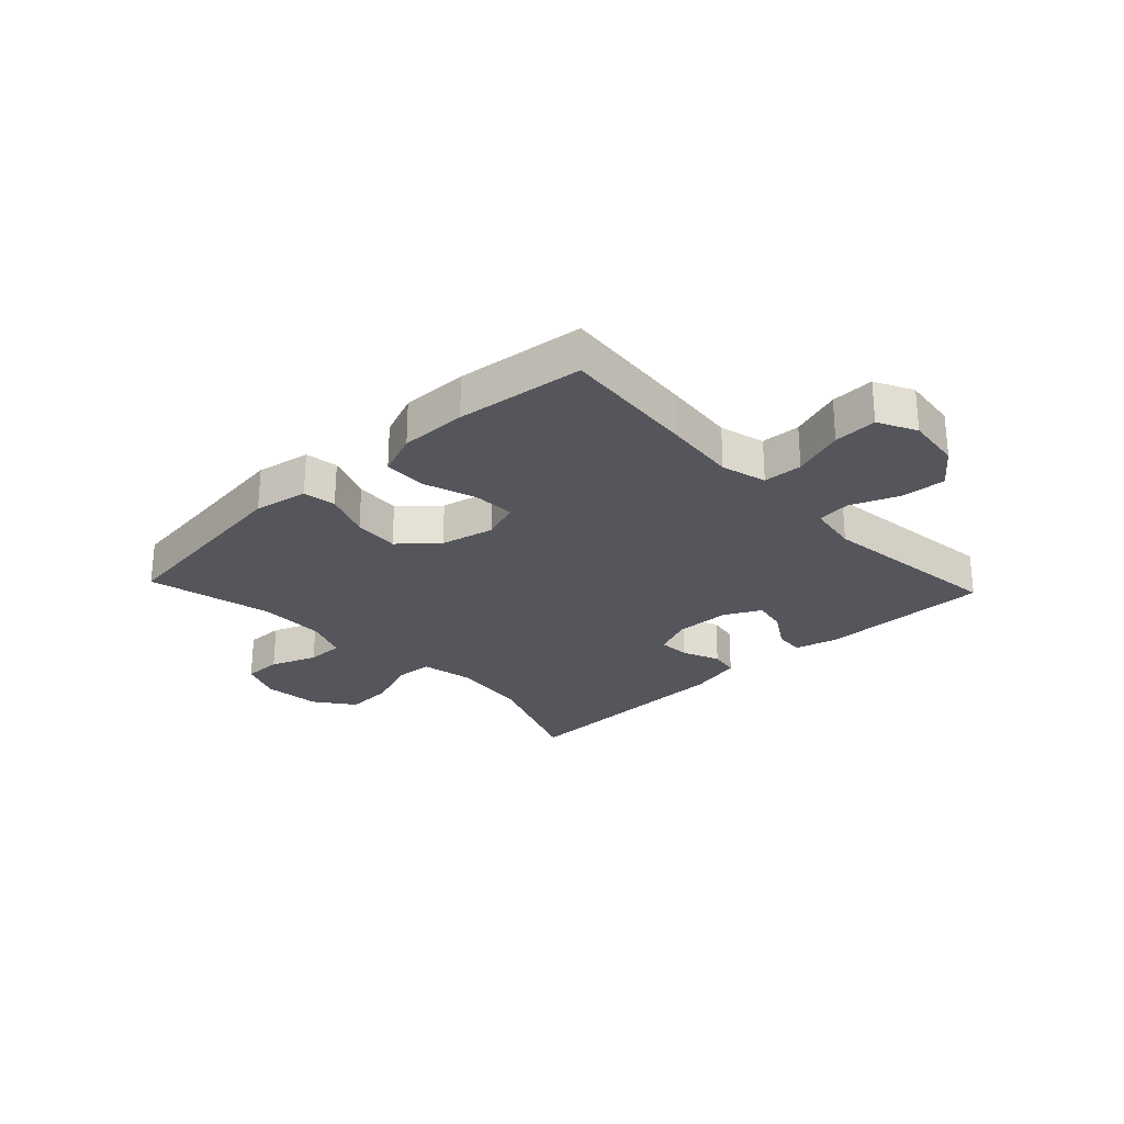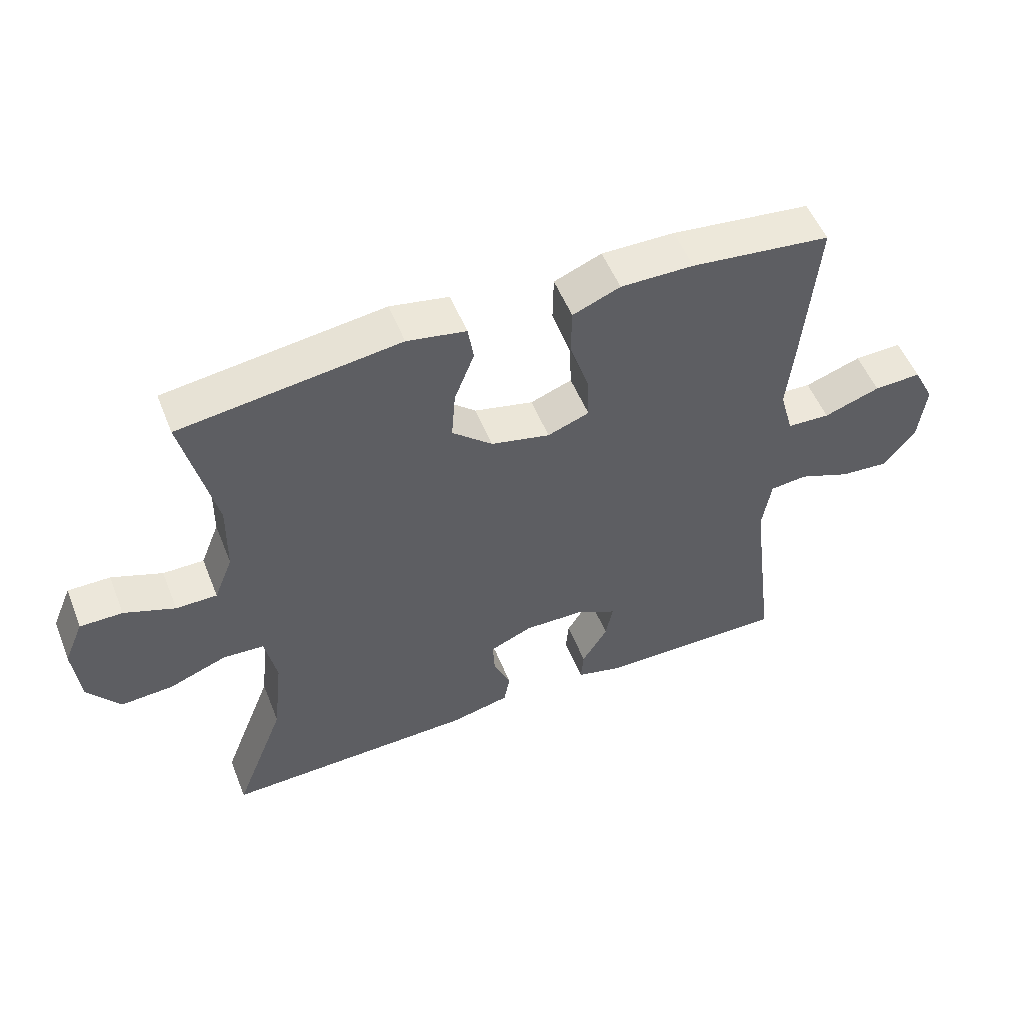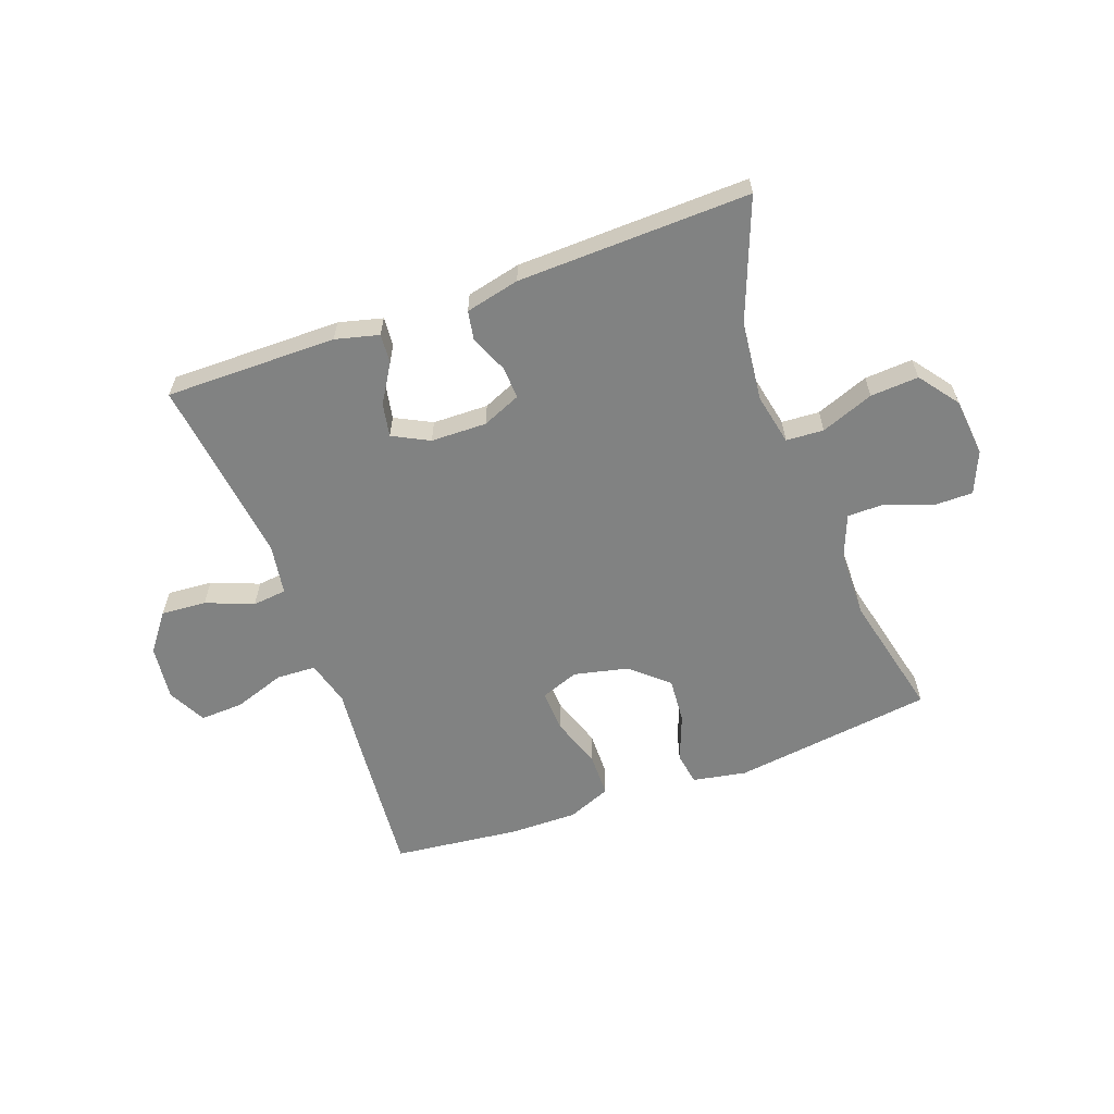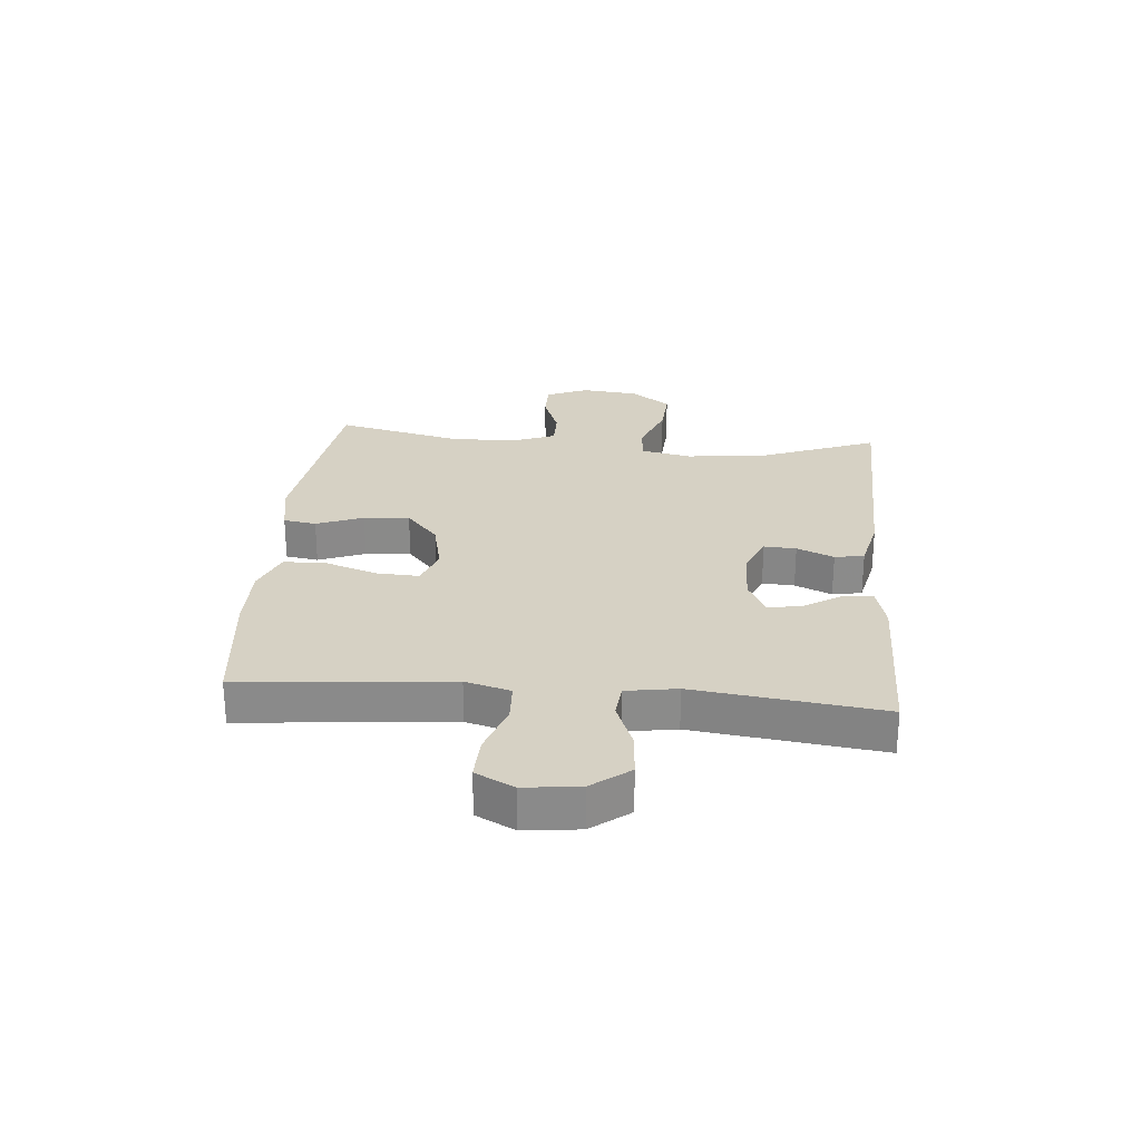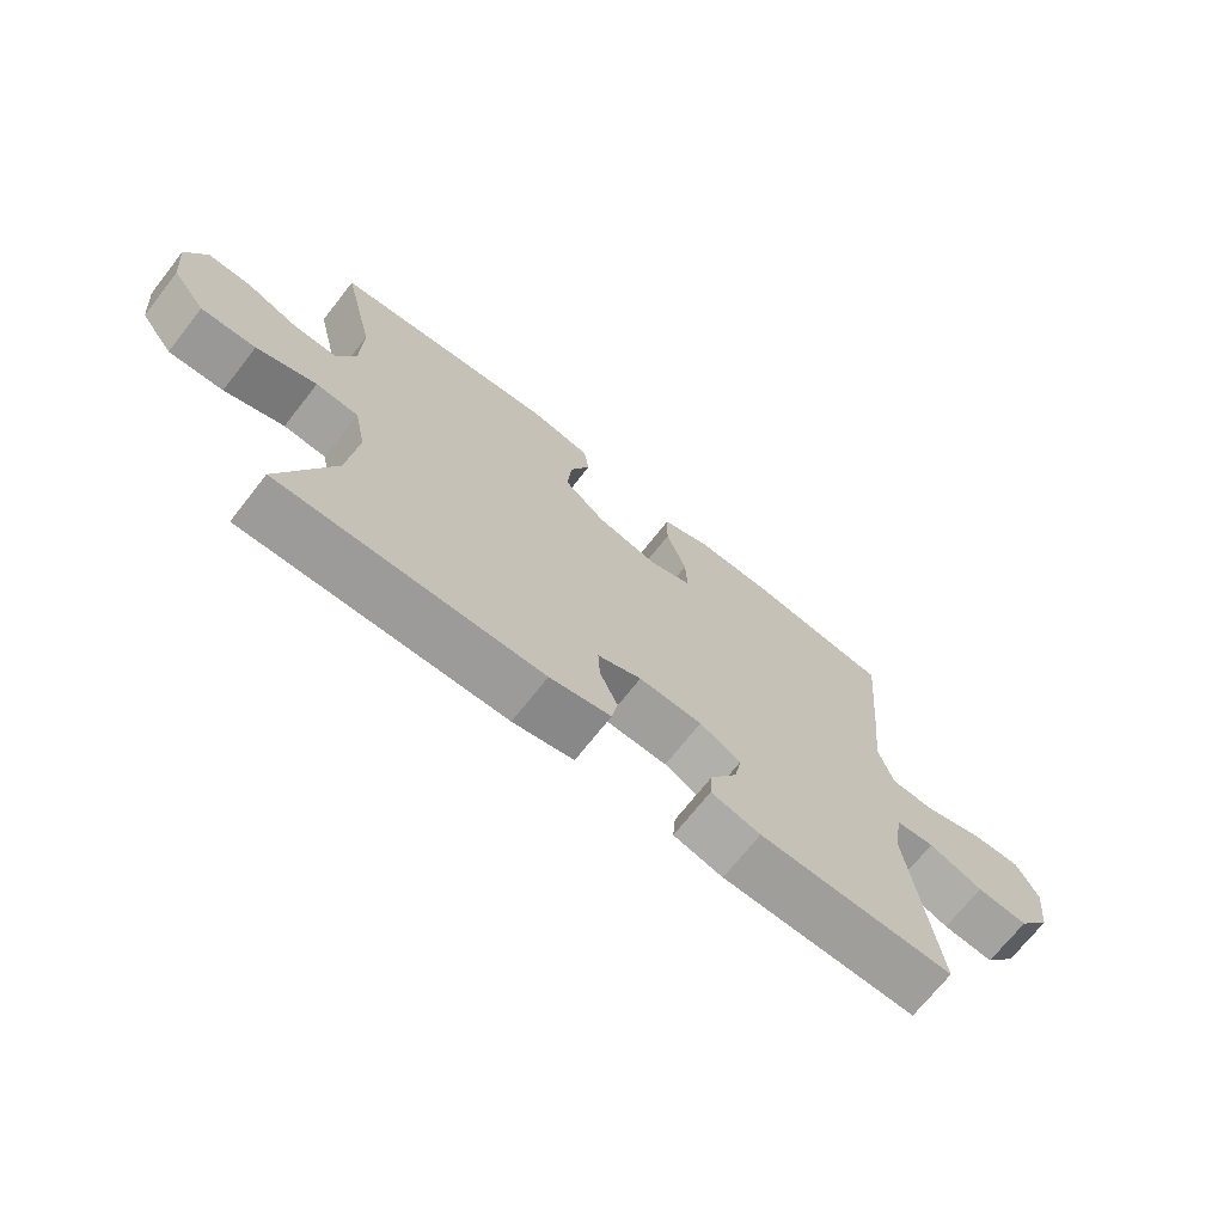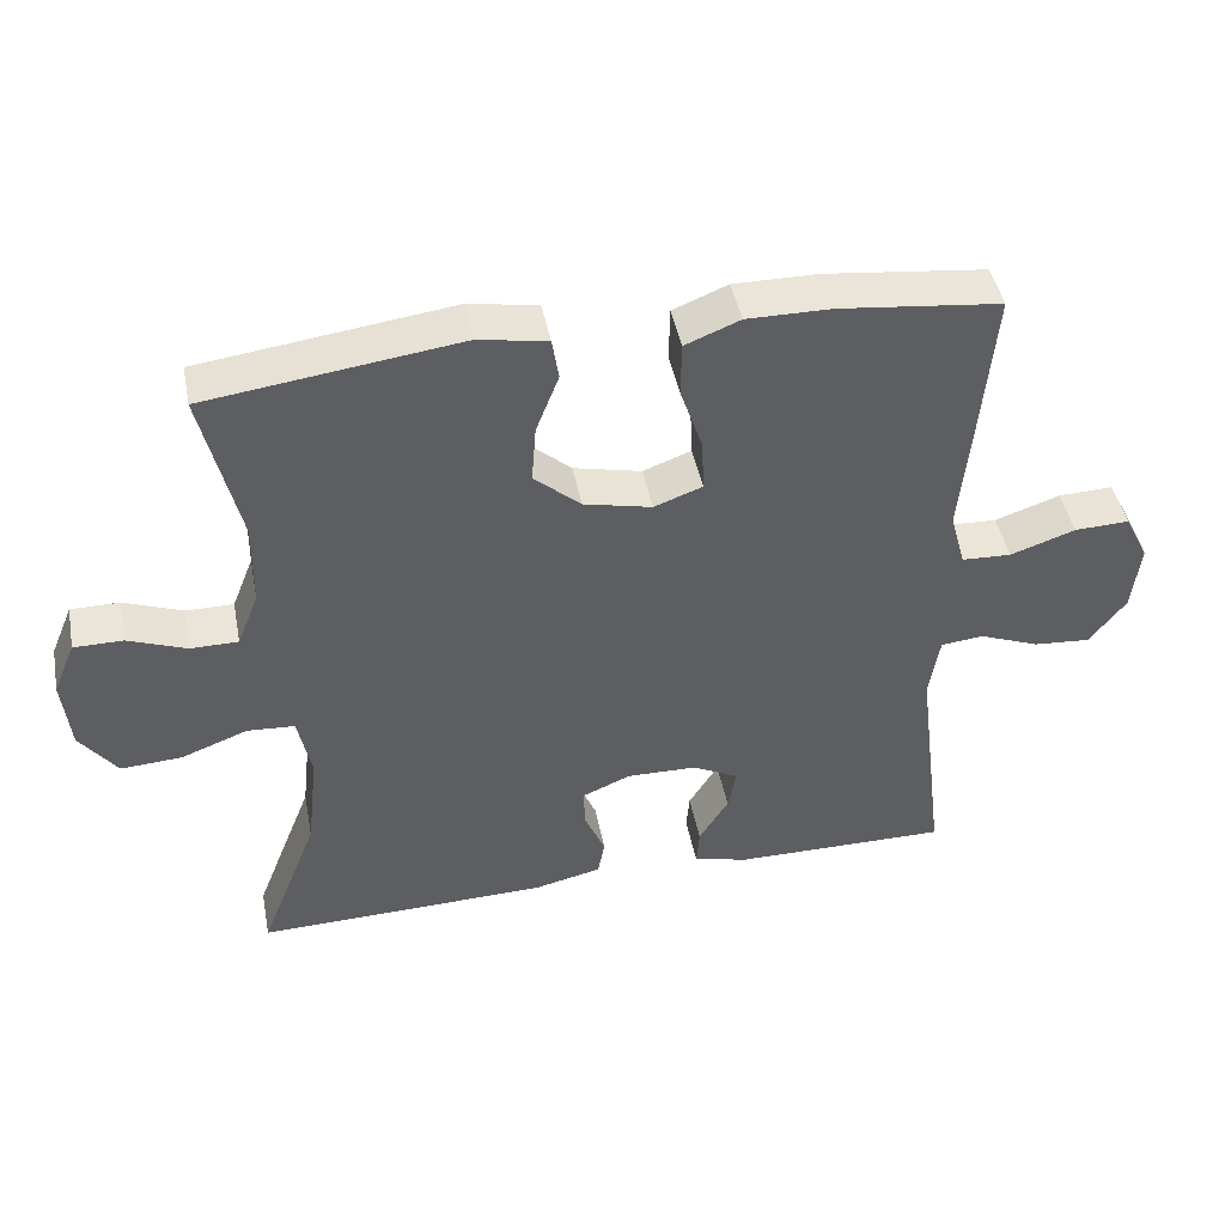
<metadata>
{"format":"obj","ext":"obj","renderer":"f3d","projection":"perspective","resolution":1024,"background":"white","views":[{"elev":-26.3,"azim":43.2,"up":"+Y"},{"elev":53.1,"azim":-21.6,"up":"+Z"},{"elev":-60.6,"azim":-159.9,"up":"+Y"},{"elev":26.6,"azim":95.0,"up":"+Y"},{"elev":-70.6,"azim":-38.2,"up":"+Z"},{"elev":44.9,"azim":-11.0,"up":"+Z"}]}
</metadata>
<code>
v 0.5 0.07 -0.5
v 0.208 0.07 -0.498
v 0.134 0.07 -0.479
v 0.138 0.07 -0.429
v 0.178 0.07 -0.364
v 0.189 0.07 -0.307
v 0.127 0.07 -0.275
v 0.032 0.07 -0.273
v -0.034 0.07 -0.301
v -0.031 0.07 -0.356
v -0.004 0.07 -0.419
v -0.013 0.07 -0.469
v -0.105 0.07 -0.49
v -0.5 0.07 -0.5
v -0.421 0.07 -0.297
v -0.406 0.07 -0.162
v -0.424 0.07 -0.074
v -0.488 0.07 -0.07
v -0.578 0.07 -0.104
v -0.66 0.07 -0.109
v -0.71 0.07 -0.042
v -0.72 0.07 0.057
v -0.69 0.07 0.128
v -0.624 0.07 0.128
v -0.545 0.07 0.098
v -0.481 0.07 0.098
v -0.452 0.07 0.171
v -0.45 0.07 0.285
v -0.5 0.07 0.5
v -0.158 0.07 0.545
v -0.066 0.07 0.528
v -0.057 0.07 0.472
v -0.088 0.07 0.392
v -0.094 0.07 0.314
v -0.031 0.07 0.259
v 0.061 0.07 0.238
v 0.126 0.07 0.262
v 0.123 0.07 0.333
v 0.093 0.07 0.422
v 0.094 0.07 0.496
v 0.168 0.07 0.526
v 0.282 0.07 0.525
v 0.5 0.07 0.5
v 0.479 0.07 0.264
v 0.467 0.07 0.144
v 0.488 0.07 0.067
v 0.555 0.07 0.064
v 0.643 0.07 0.094
v 0.717 0.07 0.097
v 0.75 0.07 0.032
v 0.739 0.07 -0.062
v 0.69 0.07 -0.126
v 0.613 0.07 -0.12
v 0.532 0.07 -0.088
v 0.474 0.07 -0.094
v 0.46 0.07 -0.181
v 0.5 0 -0.5
v 0.208 0 -0.498
v 0.134 0 -0.479
v 0.138 0 -0.429
v 0.178 0 -0.364
v 0.189 0 -0.307
v 0.127 0 -0.275
v 0.032 0 -0.273
v -0.034 0 -0.301
v -0.031 0 -0.356
v -0.004 0 -0.419
v -0.013 0 -0.469
v -0.105 0 -0.49
v -0.5 0 -0.5
v -0.421 0 -0.297
v -0.406 0 -0.162
v -0.424 0 -0.074
v -0.488 0 -0.07
v -0.578 0 -0.104
v -0.66 0 -0.109
v -0.71 0 -0.042
v -0.72 0 0.057
v -0.69 0 0.128
v -0.624 0 0.128
v -0.545 0 0.098
v -0.481 0 0.098
v -0.452 0 0.171
v -0.45 0 0.285
v -0.5 0 0.5
v -0.158 0 0.545
v -0.066 0 0.528
v -0.057 0 0.472
v -0.088 0 0.392
v -0.094 0 0.314
v -0.031 0 0.259
v 0.061 0 0.238
v 0.126 0 0.262
v 0.123 0 0.333
v 0.093 0 0.422
v 0.094 0 0.496
v 0.168 0 0.526
v 0.282 0 0.525
v 0.5 0 0.5
v 0.479 0 0.264
v 0.467 0 0.144
v 0.488 0 0.067
v 0.555 0 0.064
v 0.643 0 0.094
v 0.717 0 0.097
v 0.75 0 0.032
v 0.739 0 -0.062
v 0.69 0 -0.126
v 0.613 0 -0.12
v 0.532 0 -0.088
v 0.474 0 -0.094
v 0.46 0 -0.181
f 51 52 53 54
f 51 54 55
f 50 51 55
f 47 48 49 50
f 46 47 50 55
f 45 46 55 56
f 43 44 45
f 42 43 45
f 41 42 45 56
f 38 39 40 41
f 37 38 41 56
f 30 31 32 33
f 28 29 30 33
f 27 28 33 34
f 26 27 34 35
f 22 23 24 25
f 22 25 26
f 21 22 26
f 18 19 20 21
f 17 18 21 26
f 12 13 14 15
f 10 11 12 15
f 9 10 15 16
f 8 9 16 17
f 2 3 4 5
f 2 5 6
f 1 2 6
f 36 37 56 1
f 7 8 17 26
f 6 7 26 35
f 1 6 35 36
f 110 109 108 107
f 111 110 107
f 111 107 106
f 106 105 104 103
f 111 106 103 102
f 112 111 102 101
f 101 100 99
f 101 99 98
f 112 101 98 97
f 97 96 95 94
f 112 97 94 93
f 89 88 87 86
f 89 86 85 84
f 90 89 84 83
f 91 90 83 82
f 81 80 79 78
f 82 81 78
f 82 78 77
f 77 76 75 74
f 82 77 74 73
f 71 70 69 68
f 71 68 67 66
f 72 71 66 65
f 73 72 65 64
f 61 60 59 58
f 62 61 58
f 62 58 57
f 57 112 93 92
f 82 73 64 63
f 91 82 63 62
f 92 91 62 57
f 1 57 58 2
f 2 58 59 3
f 3 59 60 4
f 4 60 61 5
f 5 61 62 6
f 6 62 63 7
f 7 63 64 8
f 8 64 65 9
f 9 65 66 10
f 10 66 67 11
f 11 67 68 12
f 12 68 69 13
f 13 69 70 14
f 14 70 71 15
f 15 71 72 16
f 16 72 73 17
f 17 73 74 18
f 18 74 75 19
f 19 75 76 20
f 20 76 77 21
f 21 77 78 22
f 22 78 79 23
f 23 79 80 24
f 24 80 81 25
f 25 81 82 26
f 26 82 83 27
f 27 83 84 28
f 28 84 85 29
f 29 85 86 30
f 30 86 87 31
f 31 87 88 32
f 32 88 89 33
f 33 89 90 34
f 34 90 91 35
f 35 91 92 36
f 36 92 93 37
f 37 93 94 38
f 38 94 95 39
f 39 95 96 40
f 40 96 97 41
f 41 97 98 42
f 42 98 99 43
f 43 99 100 44
f 44 100 101 45
f 45 101 102 46
f 46 102 103 47
f 47 103 104 48
f 48 104 105 49
f 49 105 106 50
f 50 106 107 51
f 51 107 108 52
f 52 108 109 53
f 53 109 110 54
f 54 110 111 55
f 55 111 112 56
f 56 112 57 1

</code>
